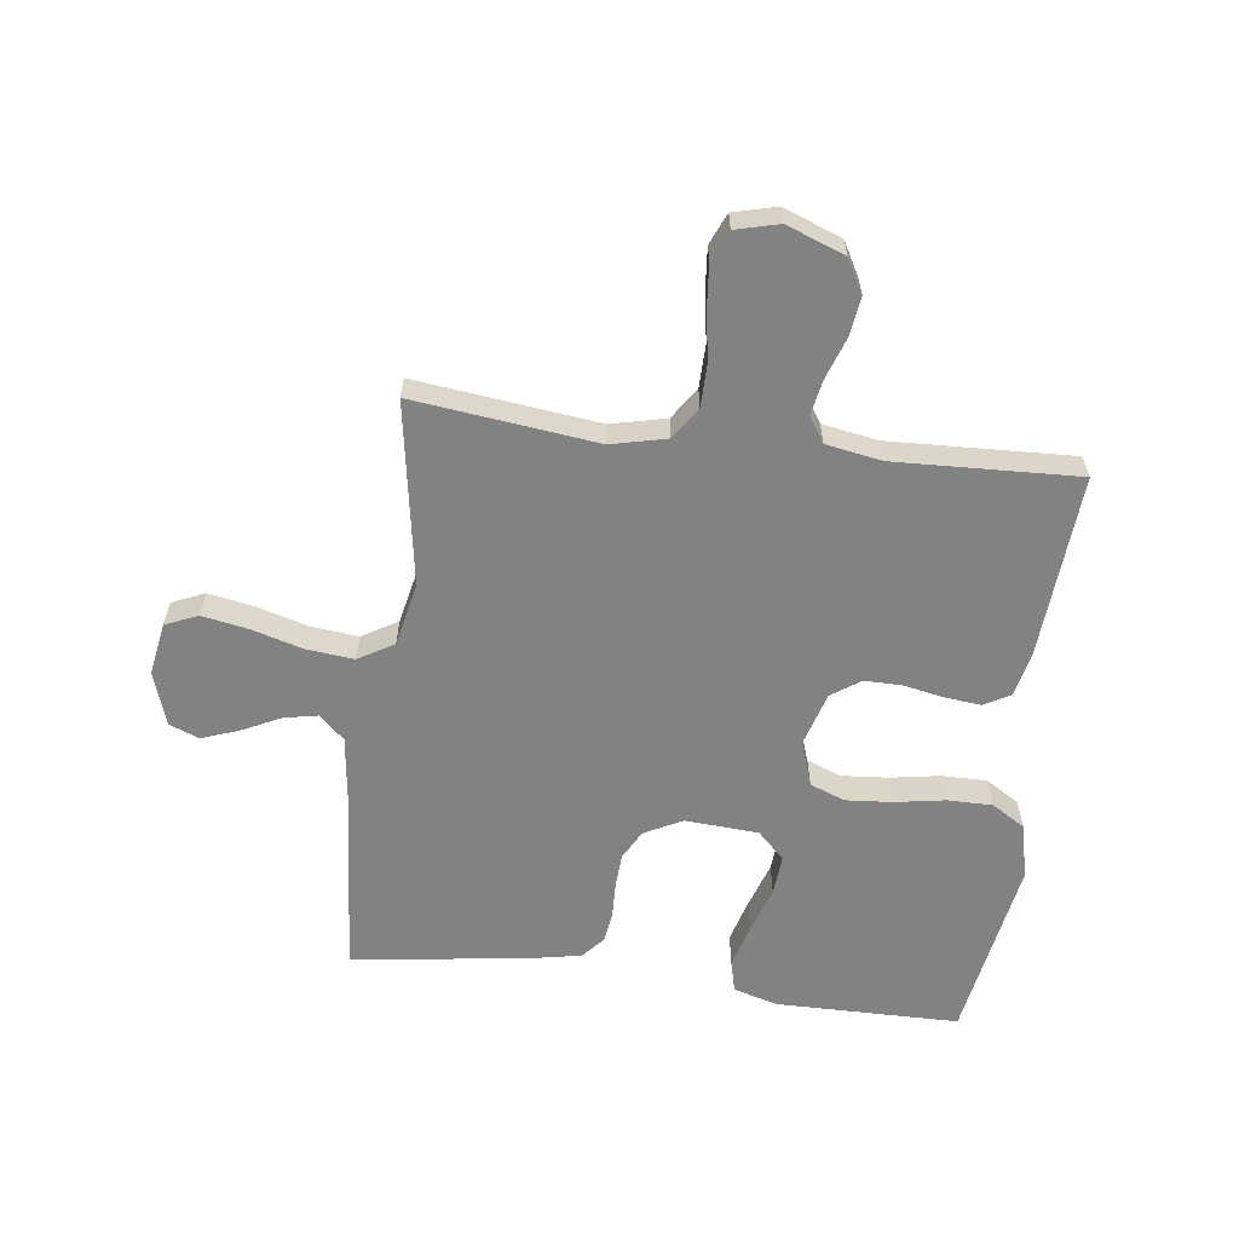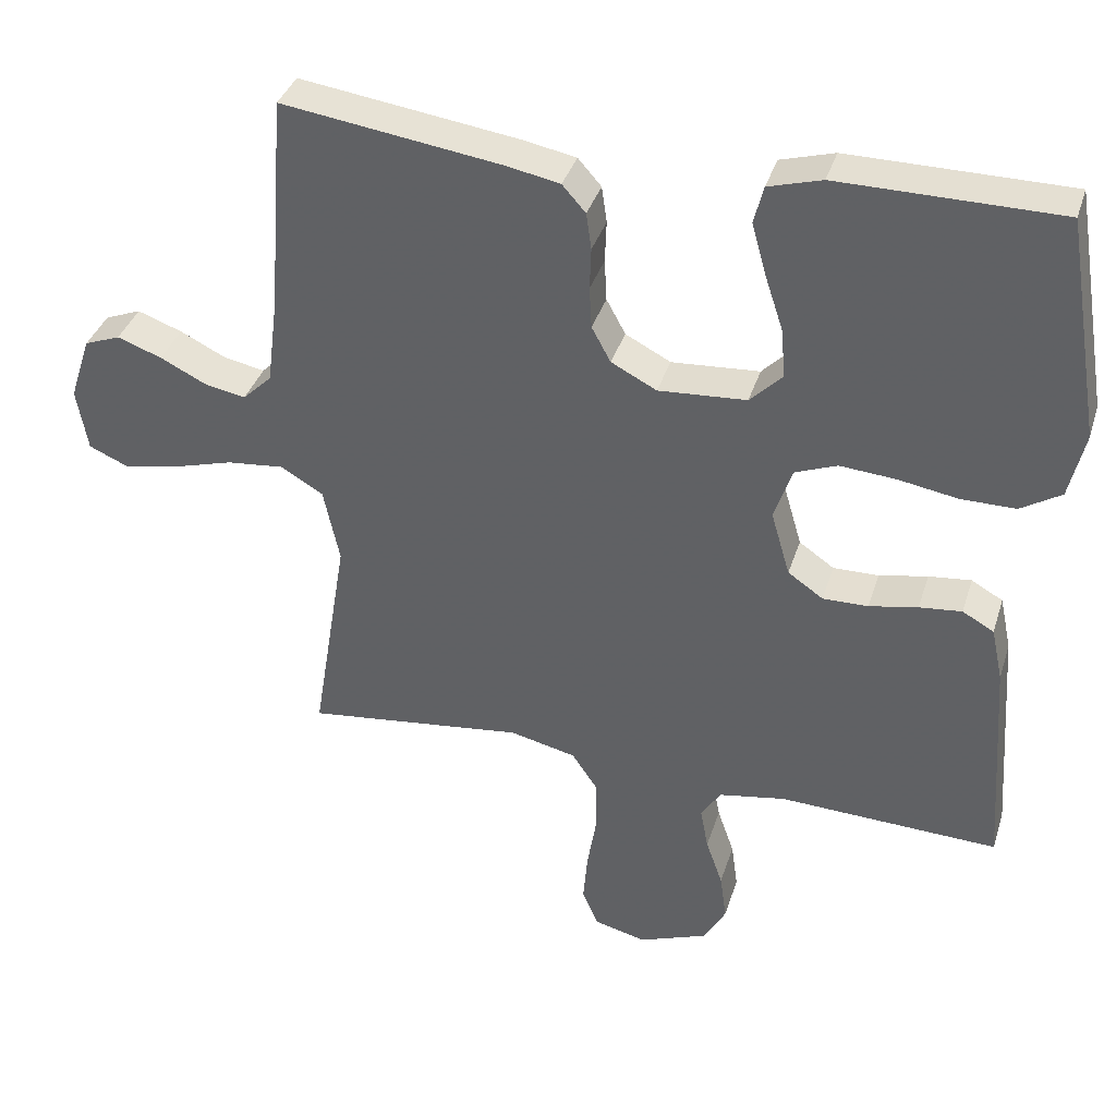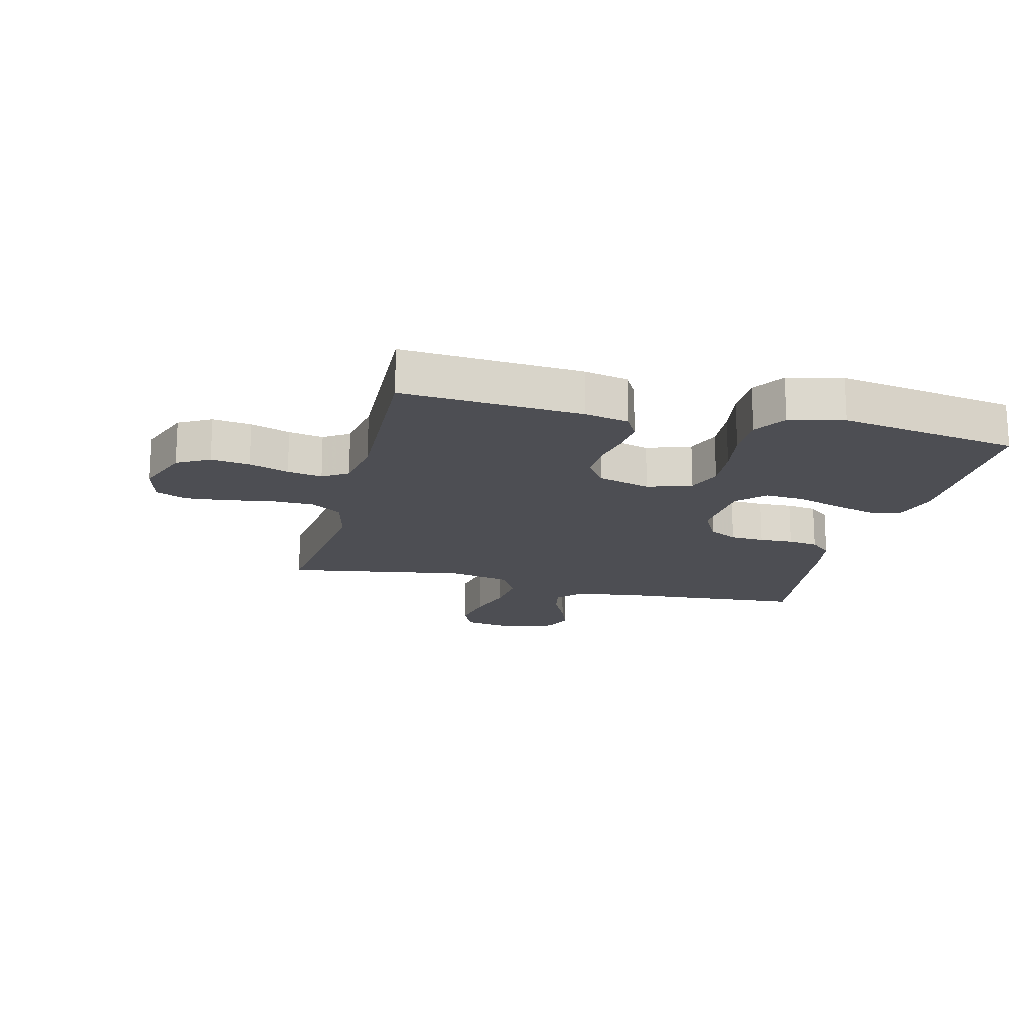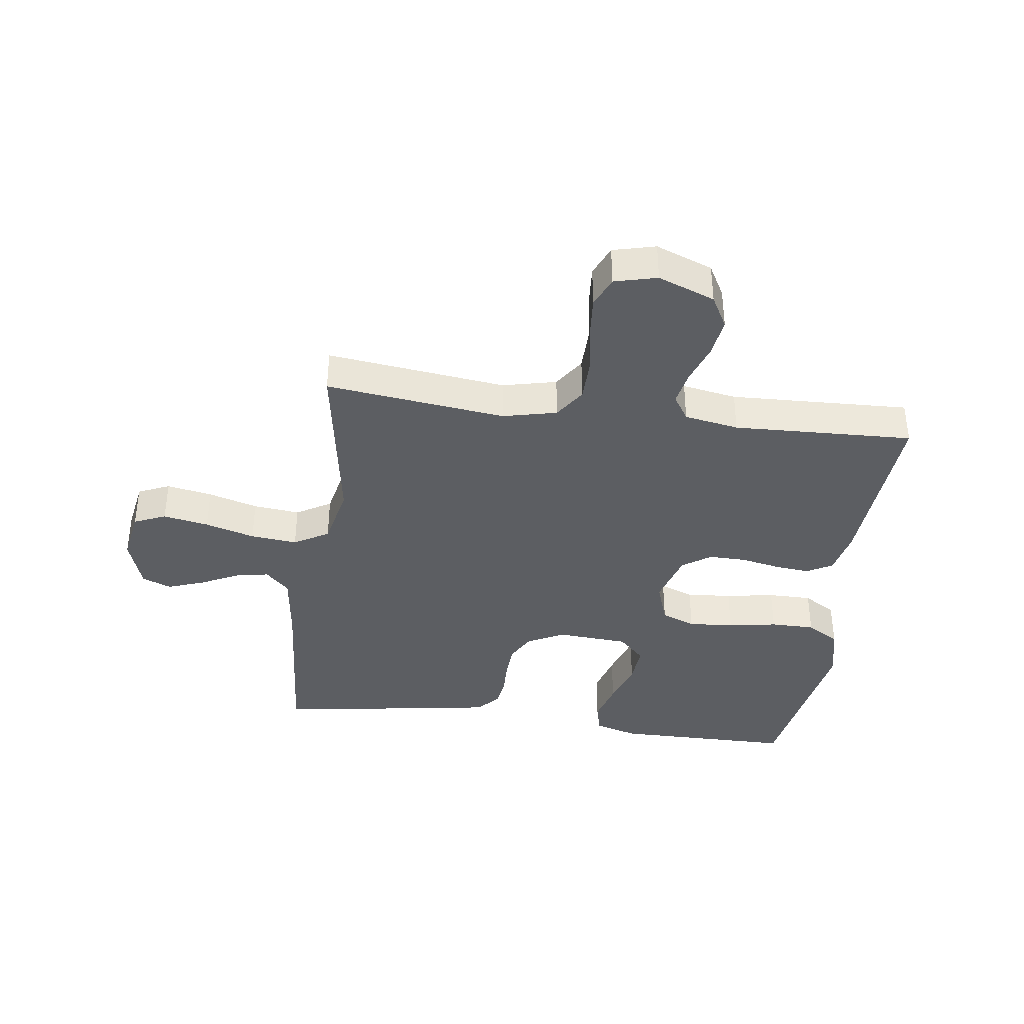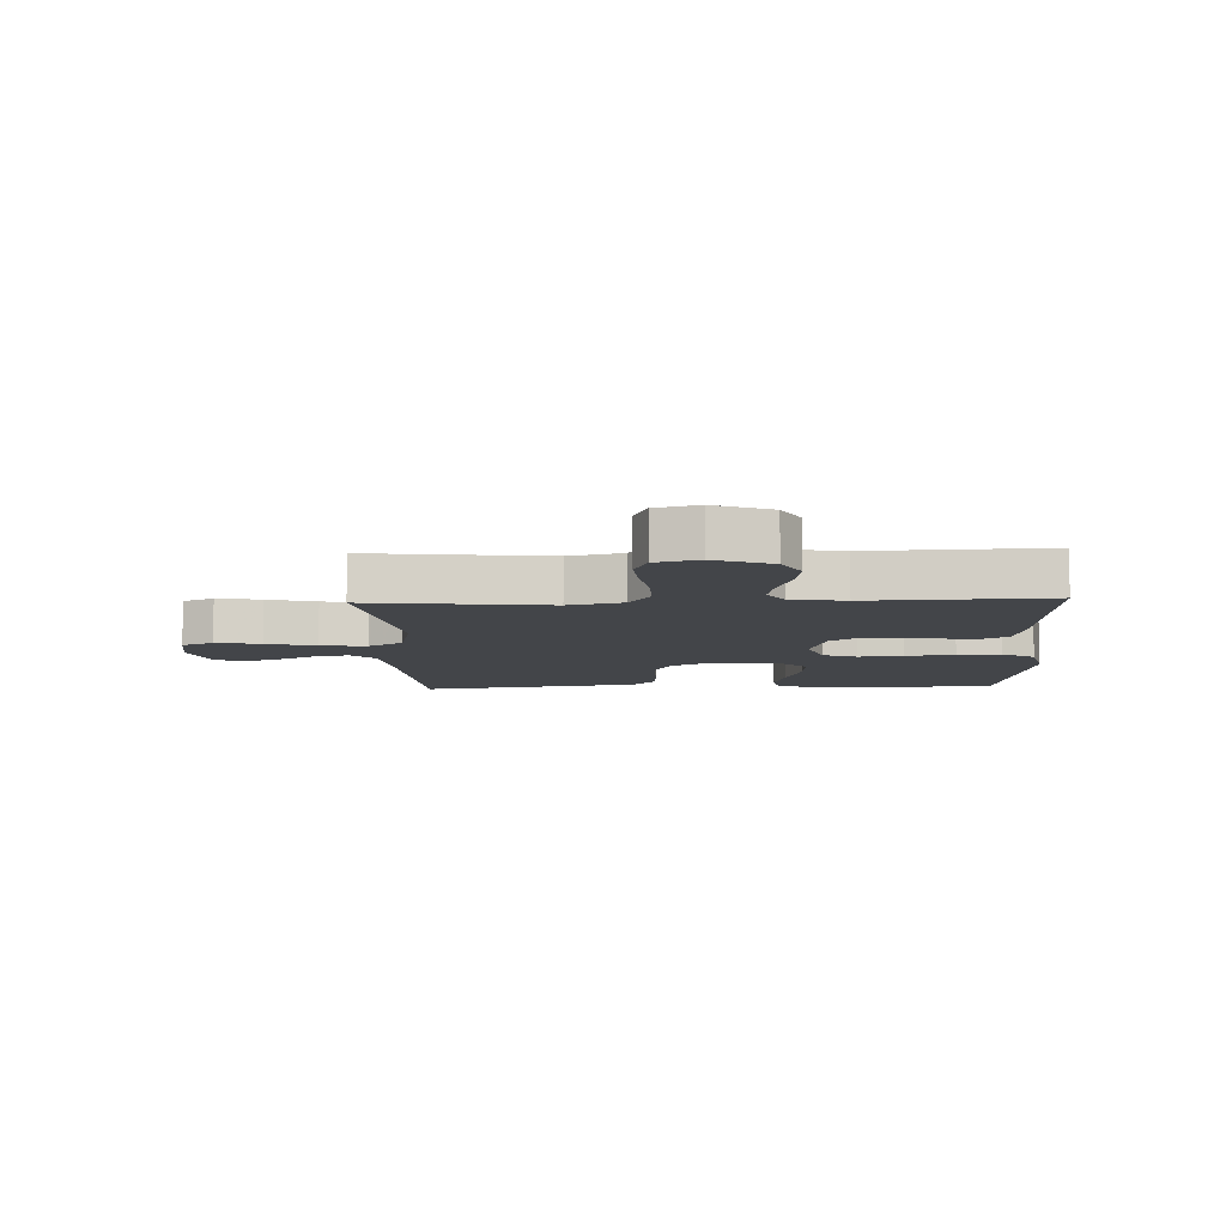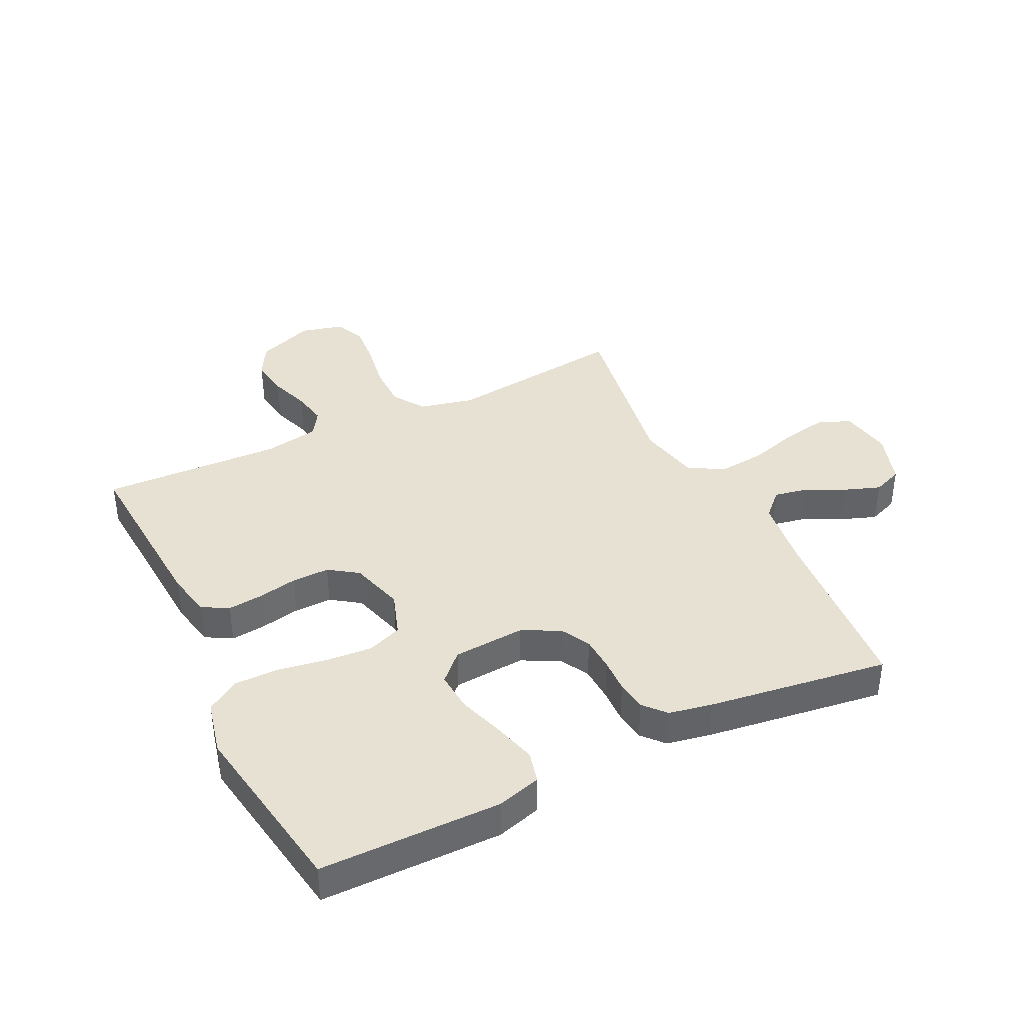
<metadata>
{"format":"obj","ext":"obj","renderer":"f3d","projection":"perspective","resolution":1024,"background":"white","views":[{"elev":-60.8,"azim":172.8,"up":"+Y"},{"elev":37.0,"azim":-163.3,"up":"+Z"},{"elev":-17.4,"azim":-103.9,"up":"+Y"},{"elev":-38.2,"azim":172.3,"up":"+Y"},{"elev":-8.7,"azim":-177.6,"up":"+Y"},{"elev":39.4,"azim":-26.0,"up":"+Y"}]}
</metadata>
<code>
v -0.5 0.07 -0.5
v -0.479 0.07 -0.2
v -0.463 0.07 -0.126
v -0.42 0.07 -0.102
v -0.362 0.07 -0.108
v -0.296 0.07 -0.121
v -0.234 0.07 -0.122
v -0.186 0.07 -0.089
v -0.16 0.07 0
v -0.185 0.07 0.073
v -0.242 0.07 0.095
v -0.318 0.07 0.089
v -0.4 0.07 0.075
v -0.474 0.07 0.075
v -0.529 0.07 0.109
v -0.55 0.07 0.2
v -0.5 0.07 0.5
v -0.2 0.07 0.502
v -0.127 0.07 0.481
v -0.114 0.07 0.429
v -0.134 0.07 0.358
v -0.159 0.07 0.282
v -0.164 0.07 0.216
v -0.12 0.07 0.172
v 0 0.07 0.164
v 0.062 0.07 0.196
v 0.088 0.07 0.244
v 0.091 0.07 0.301
v 0.089 0.07 0.358
v 0.096 0.07 0.408
v 0.128 0.07 0.444
v 0.2 0.07 0.458
v 0.5 0.07 0.5
v 0.523 0.07 0.2
v 0.538 0.07 0.082
v 0.578 0.07 0.043
v 0.634 0.07 0.054
v 0.697 0.07 0.085
v 0.758 0.07 0.107
v 0.807 0.07 0.088
v 0.836 0.07 0
v 0.821 0.07 -0.086
v 0.768 0.07 -0.109
v 0.692 0.07 -0.095
v 0.609 0.07 -0.071
v 0.531 0.07 -0.063
v 0.473 0.07 -0.097
v 0.451 0.07 -0.2
v 0.5 0.07 -0.5
v 0.2 0.07 -0.464
v 0.11 0.07 -0.485
v 0.075 0.07 -0.537
v 0.074 0.07 -0.608
v 0.087 0.07 -0.686
v 0.093 0.07 -0.756
v 0.071 0.07 -0.807
v 0 0.07 -0.825
v -0.095 0.07 -0.789
v -0.125 0.07 -0.735
v -0.116 0.07 -0.67
v -0.093 0.07 -0.604
v -0.082 0.07 -0.546
v -0.109 0.07 -0.504
v -0.2 0.07 -0.488
v -0.5 0 -0.5
v -0.479 0 -0.2
v -0.463 0 -0.126
v -0.42 0 -0.102
v -0.362 0 -0.108
v -0.296 0 -0.121
v -0.234 0 -0.122
v -0.186 0 -0.089
v -0.16 0 0
v -0.185 0 0.073
v -0.242 0 0.095
v -0.318 0 0.089
v -0.4 0 0.075
v -0.474 0 0.075
v -0.529 0 0.109
v -0.55 0 0.2
v -0.5 0 0.5
v -0.2 0 0.502
v -0.127 0 0.481
v -0.114 0 0.429
v -0.134 0 0.358
v -0.159 0 0.282
v -0.164 0 0.216
v -0.12 0 0.172
v 0 0 0.164
v 0.062 0 0.196
v 0.088 0 0.244
v 0.091 0 0.301
v 0.089 0 0.358
v 0.096 0 0.408
v 0.128 0 0.444
v 0.2 0 0.458
v 0.5 0 0.5
v 0.523 0 0.2
v 0.538 0 0.082
v 0.578 0 0.043
v 0.634 0 0.054
v 0.697 0 0.085
v 0.758 0 0.107
v 0.807 0 0.088
v 0.836 0 0
v 0.821 0 -0.086
v 0.768 0 -0.109
v 0.692 0 -0.095
v 0.609 0 -0.071
v 0.531 0 -0.063
v 0.473 0 -0.097
v 0.451 0 -0.2
v 0.5 0 -0.5
v 0.2 0 -0.464
v 0.11 0 -0.485
v 0.075 0 -0.537
v 0.074 0 -0.608
v 0.087 0 -0.686
v 0.093 0 -0.756
v 0.071 0 -0.807
v 0 0 -0.825
v -0.095 0 -0.789
v -0.125 0 -0.735
v -0.116 0 -0.67
v -0.093 0 -0.604
v -0.082 0 -0.546
v -0.109 0 -0.504
v -0.2 0 -0.488
f 59 60 61
f 58 59 61
f 57 58 61
f 56 57 61
f 55 56 61
f 54 55 61
f 53 54 61
f 52 53 61 62
f 51 52 62 63
f 48 49 50
f 51 63 64
f 50 51 64
f 48 50 64
f 47 48 64
f 43 44 45
f 42 43 45
f 41 42 45
f 40 41 45
f 39 40 45
f 38 39 45
f 37 38 45
f 36 37 45 46
f 64 1 2
f 47 64 2
f 46 47 2
f 36 46 2
f 35 36 2
f 32 33 34
f 31 32 34
f 30 31 34
f 29 30 34
f 28 29 34
f 20 21 22
f 19 20 22
f 18 19 22
f 17 18 22
f 16 17 22
f 15 16 22
f 14 15 22
f 13 14 22
f 12 13 22
f 11 12 22 23
f 10 11 23 24
f 4 5 6
f 3 4 6
f 2 3 6
f 2 6 7
f 35 2 7
f 27 28 34 35
f 26 27 35
f 25 26 35
f 24 25 35
f 10 24 35
f 9 10 35
f 8 9 35
f 7 8 35
f 125 124 123
f 125 123 122
f 125 122 121
f 125 121 120
f 125 120 119
f 125 119 118
f 125 118 117
f 126 125 117 116
f 127 126 116 115
f 114 113 112
f 128 127 115
f 128 115 114
f 128 114 112
f 128 112 111
f 109 108 107
f 109 107 106
f 109 106 105
f 109 105 104
f 109 104 103
f 109 103 102
f 109 102 101
f 110 109 101 100
f 66 65 128
f 66 128 111
f 66 111 110
f 66 110 100
f 66 100 99
f 98 97 96
f 98 96 95
f 98 95 94
f 98 94 93
f 98 93 92
f 86 85 84
f 86 84 83
f 86 83 82
f 86 82 81
f 86 81 80
f 86 80 79
f 86 79 78
f 86 78 77
f 86 77 76
f 87 86 76 75
f 88 87 75 74
f 70 69 68
f 70 68 67
f 70 67 66
f 71 70 66
f 71 66 99
f 99 98 92 91
f 99 91 90
f 99 90 89
f 99 89 88
f 99 88 74
f 99 74 73
f 99 73 72
f 99 72 71
f 1 65 66 2
f 2 66 67 3
f 3 67 68 4
f 4 68 69 5
f 5 69 70 6
f 6 70 71 7
f 7 71 72 8
f 8 72 73 9
f 9 73 74 10
f 10 74 75 11
f 11 75 76 12
f 12 76 77 13
f 13 77 78 14
f 14 78 79 15
f 15 79 80 16
f 16 80 81 17
f 17 81 82 18
f 18 82 83 19
f 19 83 84 20
f 20 84 85 21
f 21 85 86 22
f 22 86 87 23
f 23 87 88 24
f 24 88 89 25
f 25 89 90 26
f 26 90 91 27
f 27 91 92 28
f 28 92 93 29
f 29 93 94 30
f 30 94 95 31
f 31 95 96 32
f 32 96 97 33
f 33 97 98 34
f 34 98 99 35
f 35 99 100 36
f 36 100 101 37
f 37 101 102 38
f 38 102 103 39
f 39 103 104 40
f 40 104 105 41
f 41 105 106 42
f 42 106 107 43
f 43 107 108 44
f 44 108 109 45
f 45 109 110 46
f 46 110 111 47
f 47 111 112 48
f 48 112 113 49
f 49 113 114 50
f 50 114 115 51
f 51 115 116 52
f 52 116 117 53
f 53 117 118 54
f 54 118 119 55
f 55 119 120 56
f 56 120 121 57
f 57 121 122 58
f 58 122 123 59
f 59 123 124 60
f 60 124 125 61
f 61 125 126 62
f 62 126 127 63
f 63 127 128 64
f 64 128 65 1

</code>
